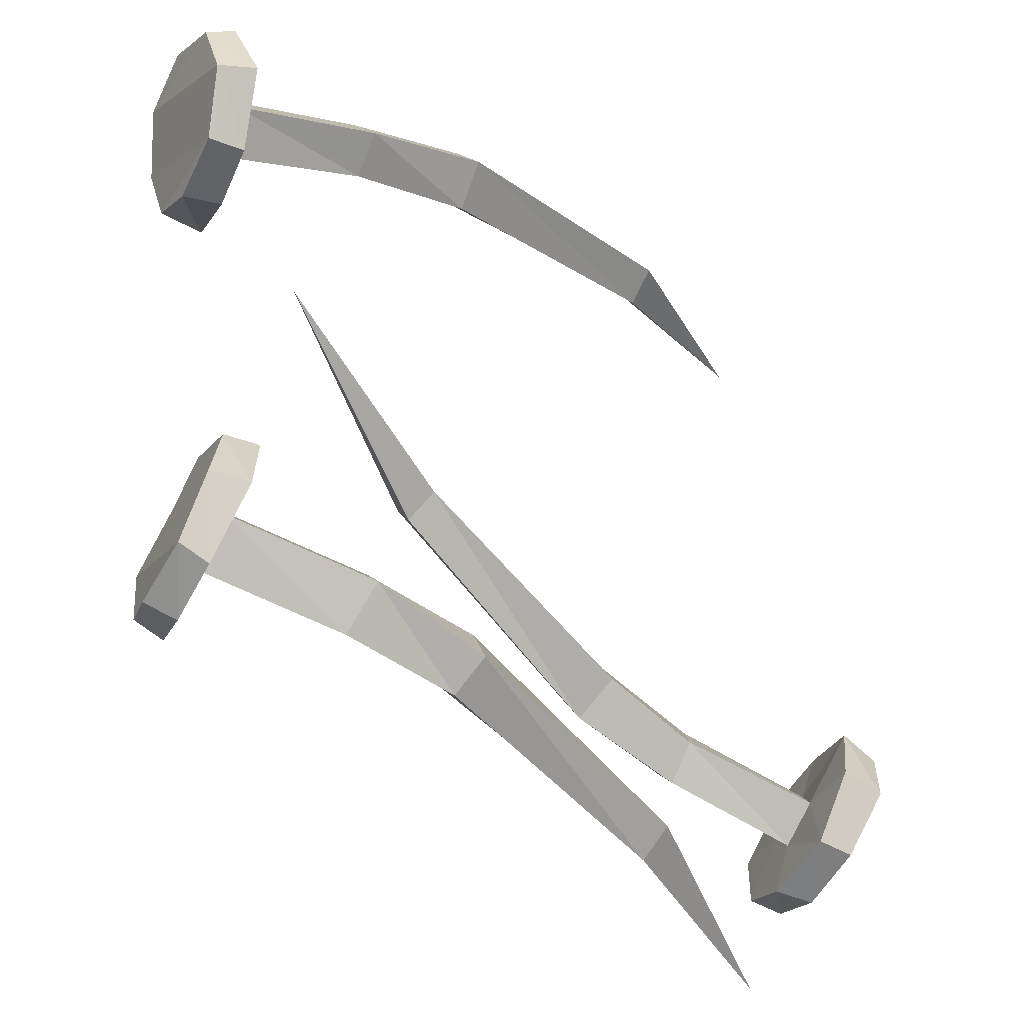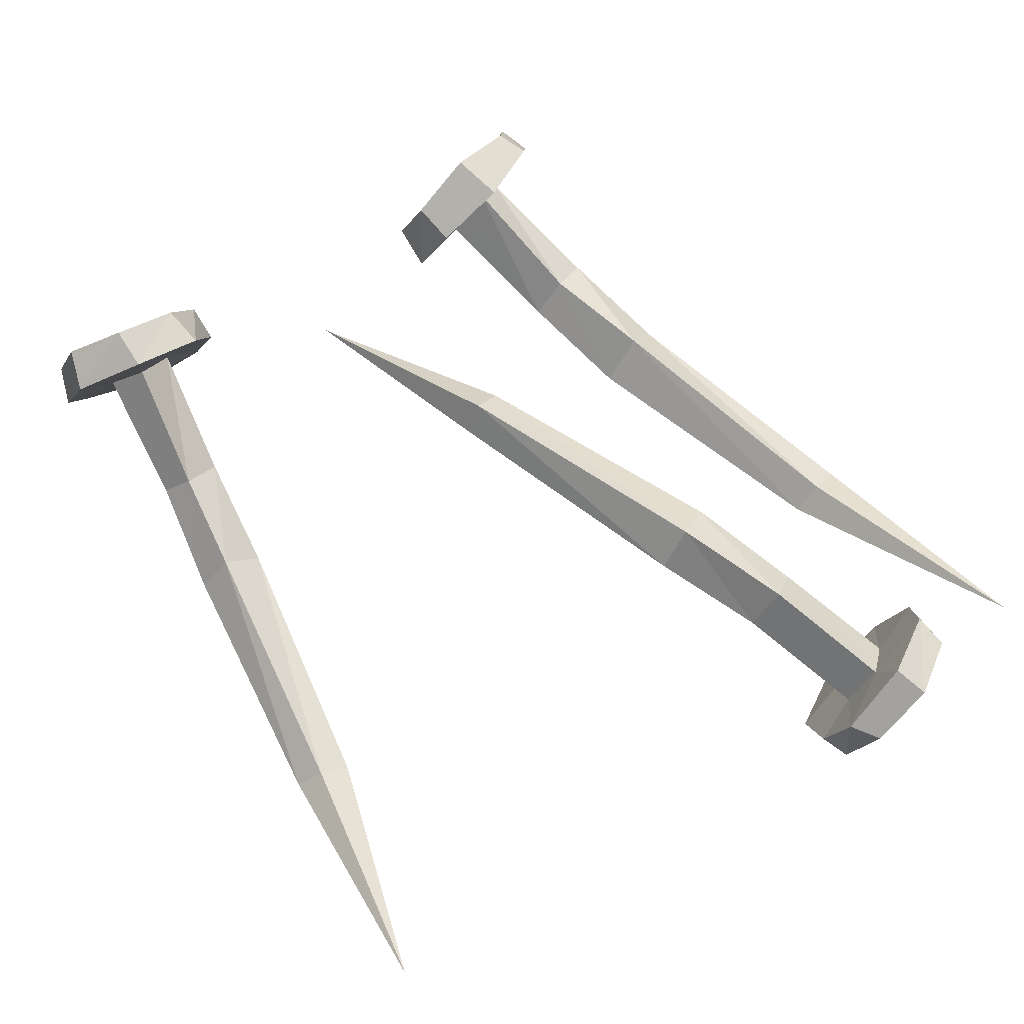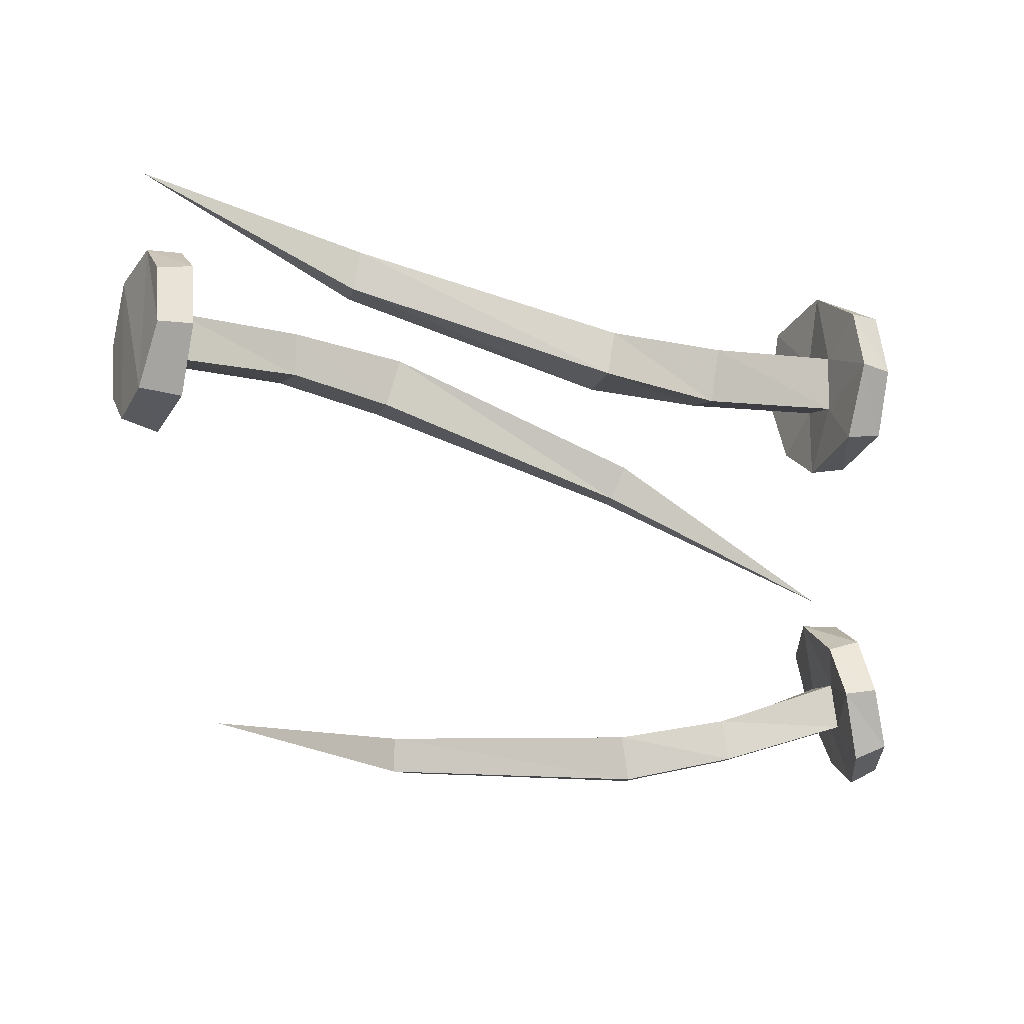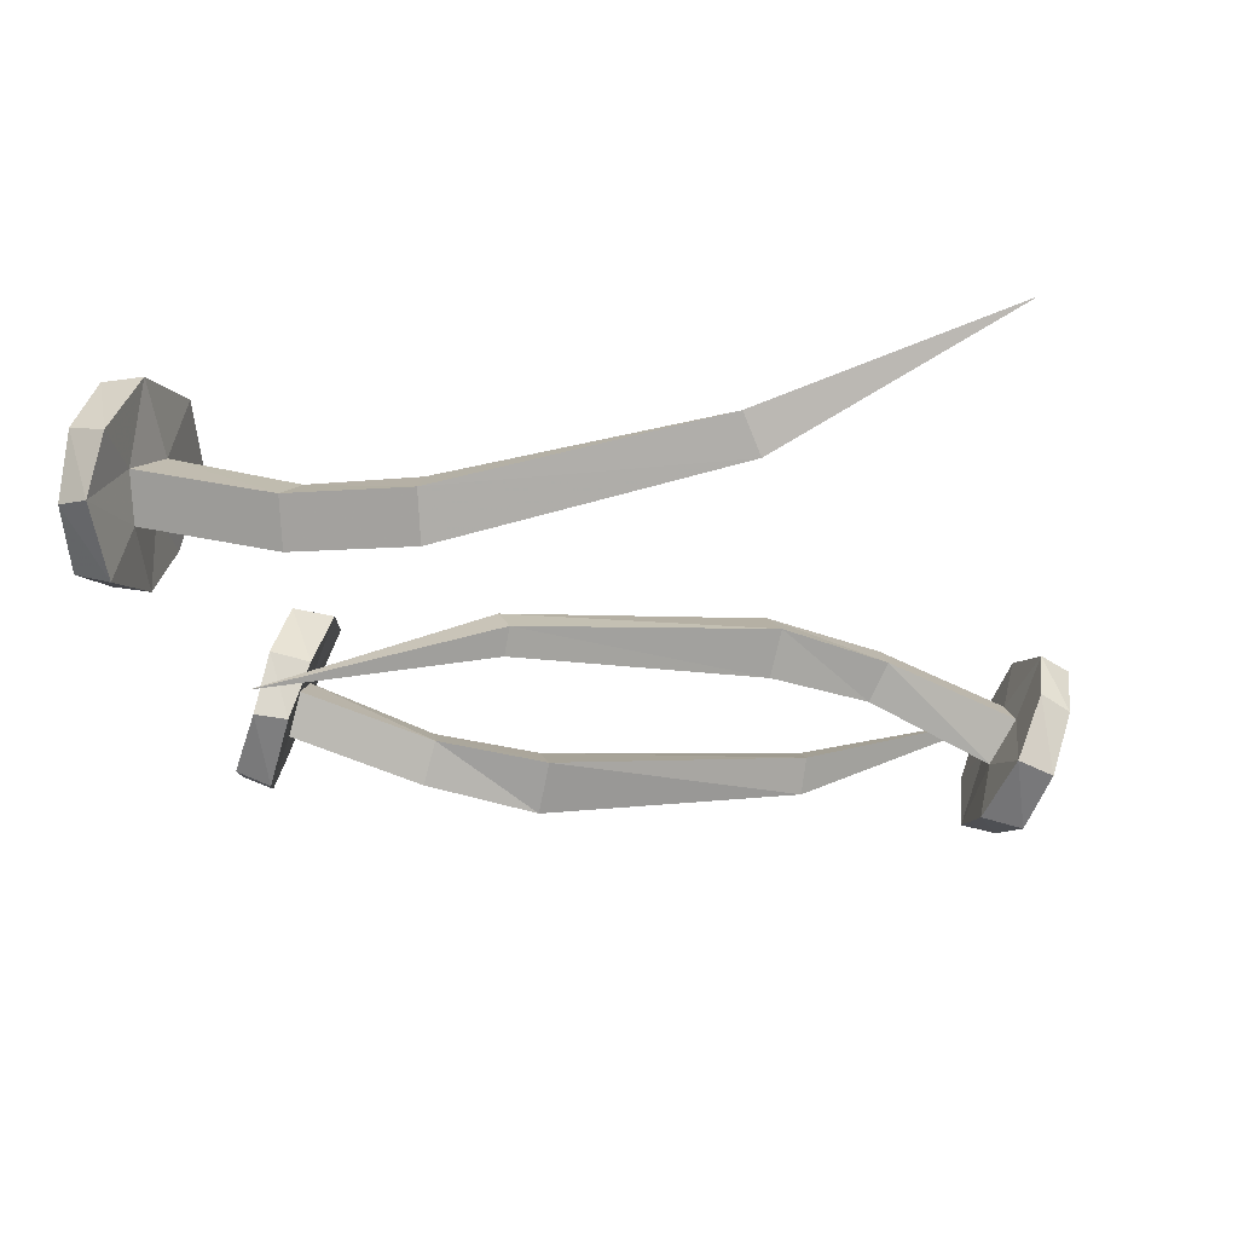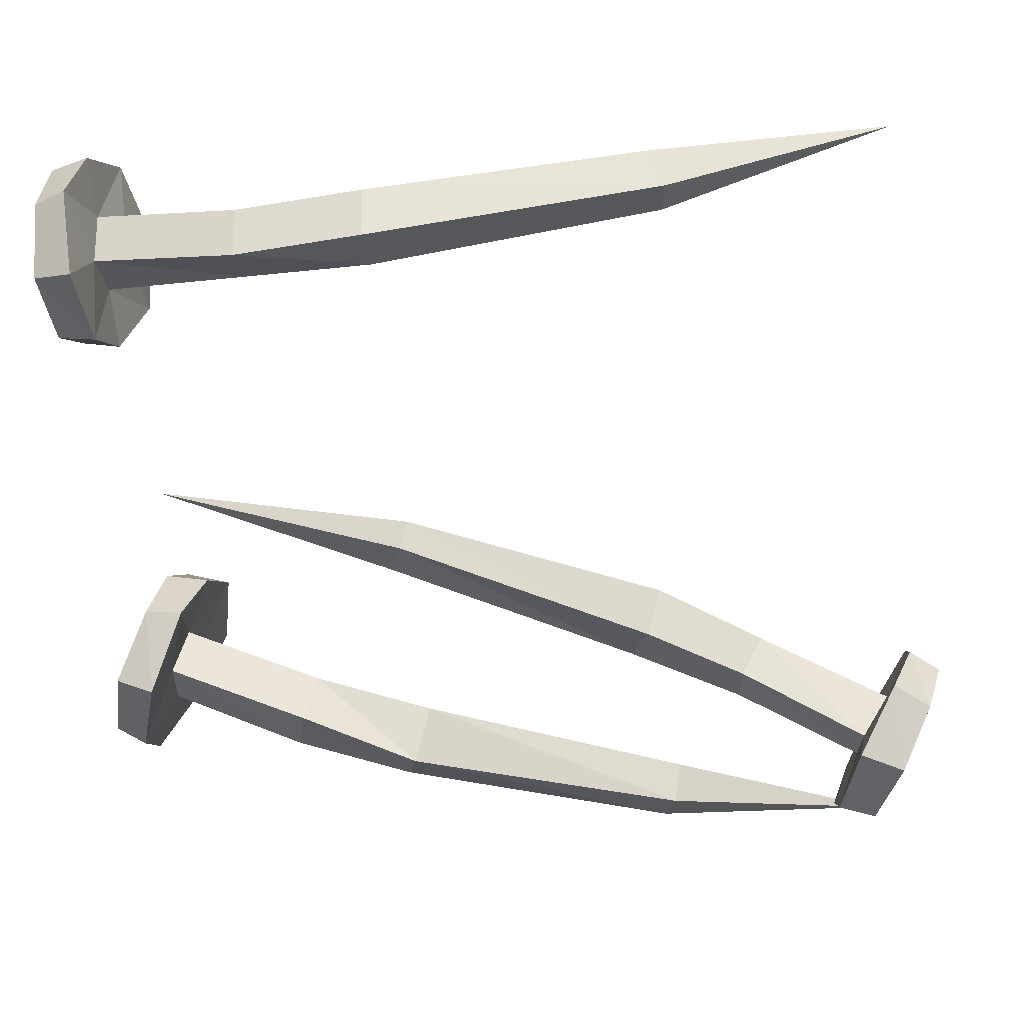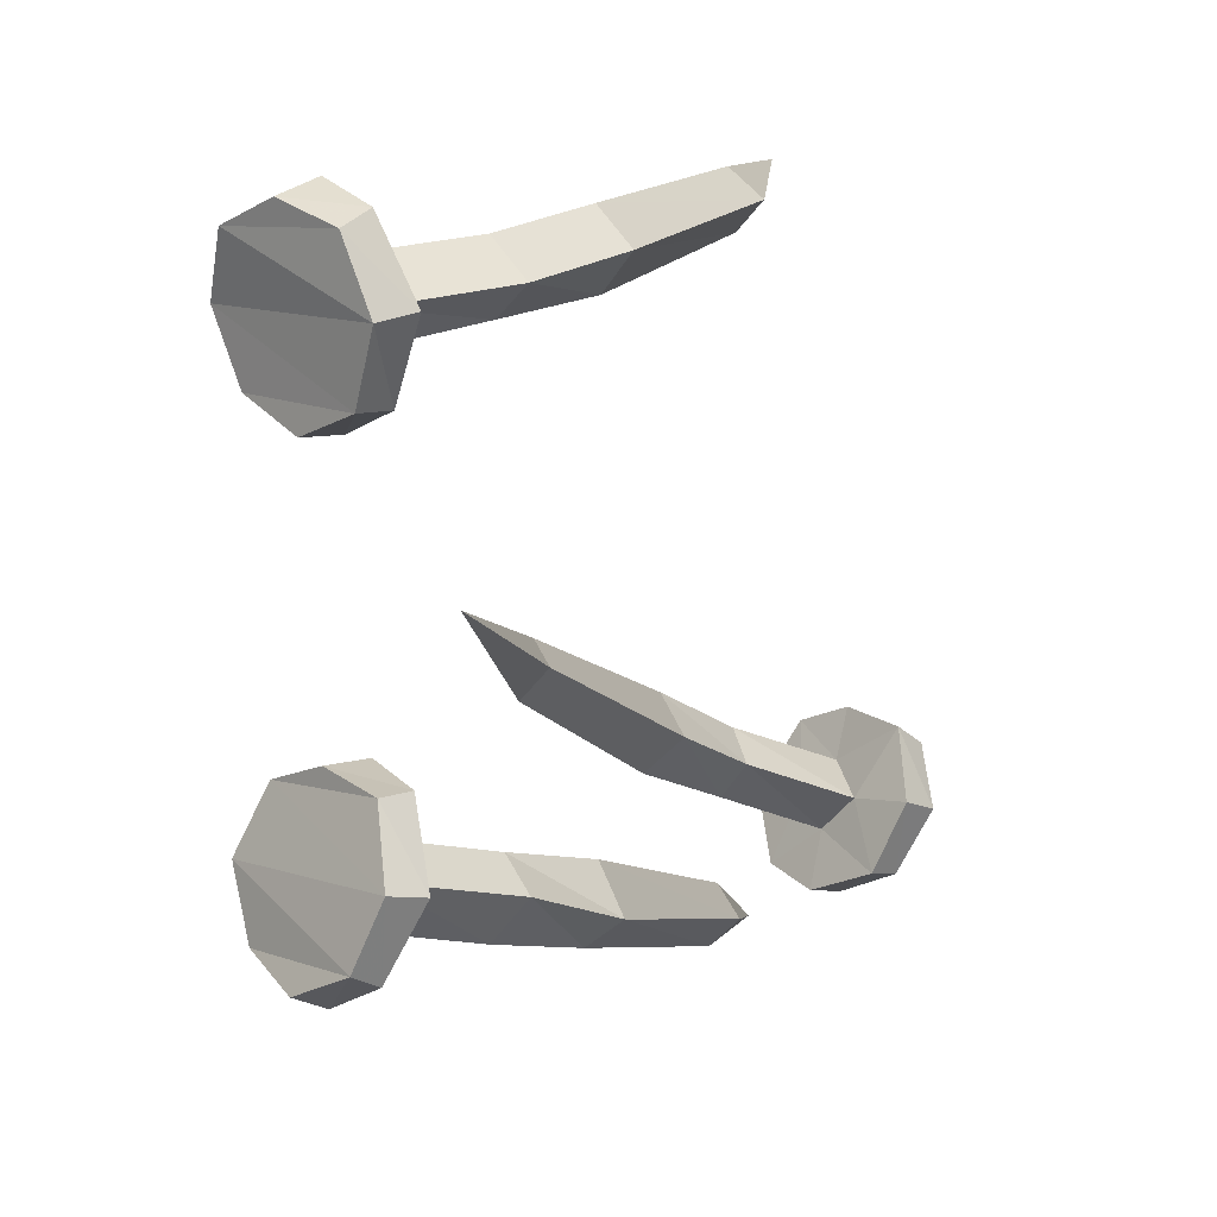
<metadata>
{"format":"obj","ext":"obj","renderer":"f3d","projection":"perspective","resolution":1024,"background":"white","views":[{"elev":-32.8,"azim":-39.8,"up":"+Z"},{"elev":75.6,"azim":57.0,"up":"+Y"},{"elev":-54.8,"azim":179.5,"up":"+Y"},{"elev":-32.3,"azim":4.1,"up":"+Y"},{"elev":18.2,"azim":-1.5,"up":"+Z"},{"elev":9.2,"azim":-56.6,"up":"+Z"}]}
</metadata>
<code>
v -0.4375 -0.03125 0.1875
v -0.4375 0 0.2578
v -0.3906 -0.007812 0.2578
v -0.3906 -0.03906 0.1797
v -0.4531 -0.1016 0.1562
v -0.4688 -0.1719 0.1797
v -0.4844 -0.2031 0.25
v -0.4609 -0.03125 0.3203
v -0.4141 -0.03906 0.3359
v -0.4062 -0.07812 0.2578
v -0.4219 -0.1172 0.2188
v -0.4141 -0.1172 0.1562
v -0.4297 -0.1797 0.1797
v -0.4453 -0.2188 0.2578
v -0.4844 -0.1719 0.3203
v -0.4766 -0.1016 0.3438
v -0.4375 -0.1172 0.3594
v -0.4297 -0.1172 0.2969
v -0.2812 -0.1641 0.3125
v -0.2656 -0.1328 0.2812
v -0.2734 -0.1641 0.2422
v -0.4297 -0.1562 0.2578
v -0.4531 -0.1797 0.3359
v -0.2812 -0.2031 0.2734
v -0.1484 -0.2188 0.2969
v -0.1484 -0.1797 0.3359
v -0.1484 -0.1406 0.2969
v -0.1406 -0.1797 0.2578
v 0.1641 -0.1328 0.3047
v 0.1641 -0.1641 0.3359
v 0.1484 -0.1328 0.3672
v 0.1562 -0.1094 0.3359
v 0.4219 -0.02344 0.375
v 0.4141 -0.1875 -0.375
v 0.4375 -0.2188 -0.3047
v 0.3906 -0.2109 -0.2891
v 0.375 -0.1797 -0.3672
v 0.4219 -0.1172 -0.4062
v 0.4453 -0.04688 -0.3906
v 0.4844 -0.01562 -0.3281
v 0.4688 -0.1875 -0.2422
v 0.4297 -0.1797 -0.2188
v 0.4062 -0.1406 -0.2969
v 0.4062 -0.1016 -0.3359
v 0.3828 -0.1016 -0.3984
v 0.4062 -0.03906 -0.3828
v 0.4453 0 -0.3125
v 0.5 -0.04688 -0.2578
v 0.4922 -0.1172 -0.2266
v 0.4609 -0.1016 -0.2109
v 0.4375 -0.1016 -0.2656
v 0.2969 -0.05469 -0.2109
v 0.2734 -0.08594 -0.2422
v 0.2734 -0.05469 -0.2812
v 0.4297 -0.0625 -0.3047
v 0.4688 -0.03906 -0.2344
v 0.2891 -0.01562 -0.25
v 0.1641 0 -0.1953
v 0.1797 -0.03906 -0.1562
v 0.1641 -0.07812 -0.1953
v 0.1484 -0.03906 -0.2344
v -0.1328 -0.08594 -0.1094
v -0.125 -0.05469 -0.07812
v -0.1094 -0.08594 -0.05469
v -0.1172 -0.1094 -0.07812
v -0.3672 -0.1953 0.01562
v -0.3984 0.007812 -0.2891
v -0.3828 0.03906 -0.2188
v -0.3281 0.03125 -0.2344
v -0.3672 0 -0.3047
v -0.4297 -0.0625 -0.3125
v -0.4375 -0.1328 -0.2812
v -0.4297 -0.1641 -0.2109
v -0.3672 0.007812 -0.1484
v -0.3203 0 -0.1562
v -0.3594 -0.03906 -0.2344
v -0.375 -0.07812 -0.2656
v -0.3984 -0.07812 -0.3281
v -0.4062 -0.1406 -0.2969
v -0.3906 -0.1797 -0.2188
v -0.3984 -0.1328 -0.1406
v -0.3828 -0.0625 -0.125
v -0.3359 -0.07812 -0.125
v -0.3594 -0.07812 -0.1875
v -0.2109 -0.125 -0.2266
v -0.2188 -0.09375 -0.2656
v -0.2344 -0.125 -0.3047
v -0.375 -0.1172 -0.2188
v -0.3594 -0.1406 -0.1406
v -0.2266 -0.1641 -0.2578
v -0.1016 -0.1797 -0.3047
v -0.08594 -0.1406 -0.2578
v -0.1016 -0.1016 -0.3047
v -0.1094 -0.1406 -0.3359
v 0.1875 -0.09375 -0.4141
v 0.1953 -0.125 -0.3828
v 0.2031 -0.09375 -0.3516
v 0.1953 -0.07031 -0.3828
v 0.4531 0.01562 -0.4609
f 1 2 3
f 1 3 4
f 2 8 9
f 2 9 3
f 34 35 36
f 34 36 37
f 35 41 42
f 35 42 36
f 67 68 69
f 67 69 70
f 68 74 75
f 68 75 69
f 1 4 5
f 1 5 6
f 1 6 2
f 2 6 7
f 2 7 8
f 4 12 5
f 7 15 8
f 8 15 16
f 8 16 17
f 8 17 9
f 10 18 19
f 10 19 20
f 10 20 11
f 11 20 21
f 19 26 20
f 20 26 27
f 20 27 21
f 21 27 28
f 26 31 27
f 27 31 32
f 27 32 28
f 28 32 29
f 29 32 33
f 31 33 32
f 34 37 38
f 34 38 39
f 34 39 35
f 35 39 40
f 35 40 41
f 37 45 38
f 40 48 41
f 41 48 49
f 41 49 50
f 41 50 42
f 43 51 52
f 43 52 53
f 43 53 44
f 44 53 54
f 52 59 53
f 53 59 60
f 53 60 54
f 54 60 61
f 59 64 60
f 60 64 65
f 60 65 61
f 61 65 62
f 62 65 66
f 64 66 65
f 67 70 71
f 67 71 72
f 67 72 68
f 68 72 73
f 68 73 74
f 70 78 71
f 73 81 74
f 74 81 82
f 74 82 83
f 74 83 75
f 76 84 85
f 76 85 86
f 76 86 77
f 77 86 87
f 85 92 86
f 86 92 93
f 86 93 87
f 87 93 94
f 92 97 93
f 93 97 98
f 93 98 94
f 94 98 95
f 95 98 99
f 97 99 98
f 3 9 10
f 3 10 4
f 4 10 11
f 4 11 12
f 9 17 18
f 9 18 10
f 11 22 13
f 11 13 12
f 14 13 22
f 14 22 23
f 17 23 18
f 18 23 22
f 36 42 43
f 36 43 37
f 37 43 44
f 37 44 45
f 42 50 51
f 42 51 43
f 44 55 46
f 44 46 45
f 47 46 55
f 47 55 56
f 50 56 51
f 51 56 55
f 69 75 76
f 69 76 70
f 70 76 77
f 70 77 78
f 75 83 84
f 75 84 76
f 77 88 79
f 77 79 78
f 80 79 88
f 80 88 89
f 83 89 84
f 84 89 88
f 5 12 6
f 6 12 13
f 11 21 22
f 15 23 16
f 16 23 17
f 18 22 24
f 18 24 19
f 19 24 25
f 19 25 26
f 21 28 24
f 21 24 22
f 24 28 25
f 25 28 29
f 25 29 30
f 25 30 26
f 26 30 31
f 29 33 30
f 30 33 31
f 38 45 39
f 39 45 46
f 44 54 55
f 48 56 49
f 49 56 50
f 51 55 57
f 51 57 52
f 52 57 58
f 52 58 59
f 54 61 57
f 54 57 55
f 57 61 58
f 58 61 62
f 58 62 63
f 58 63 59
f 59 63 64
f 62 66 63
f 63 66 64
f 71 78 72
f 72 78 79
f 77 87 88
f 81 89 82
f 82 89 83
f 84 88 90
f 84 90 85
f 85 90 91
f 85 91 92
f 87 94 90
f 87 90 88
f 90 94 91
f 91 94 95
f 91 95 96
f 91 96 92
f 92 96 97
f 95 99 96
f 96 99 97
f 6 13 7
f 7 13 14
f 7 14 15
f 14 23 15
f 39 46 40
f 40 46 47
f 40 47 48
f 47 56 48
f 72 79 73
f 73 79 80
f 73 80 81
f 80 89 81

</code>
